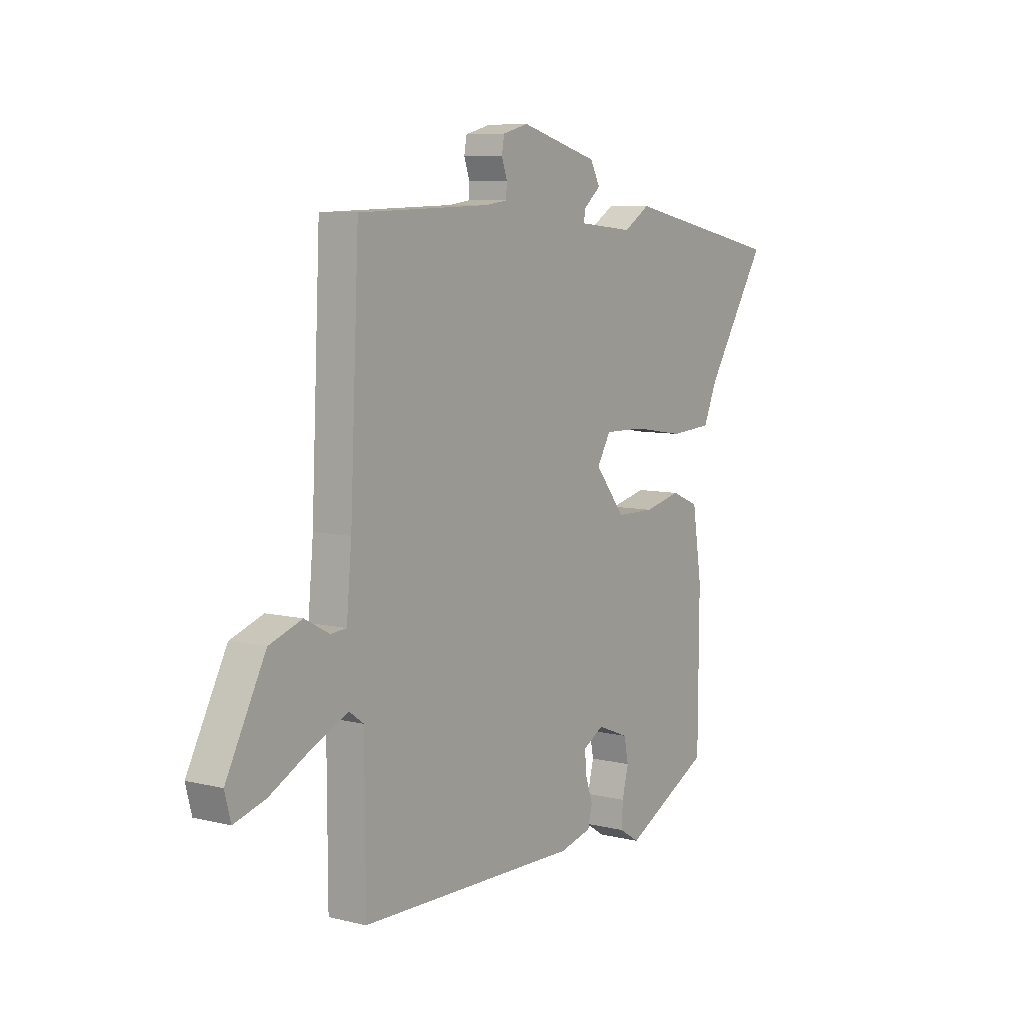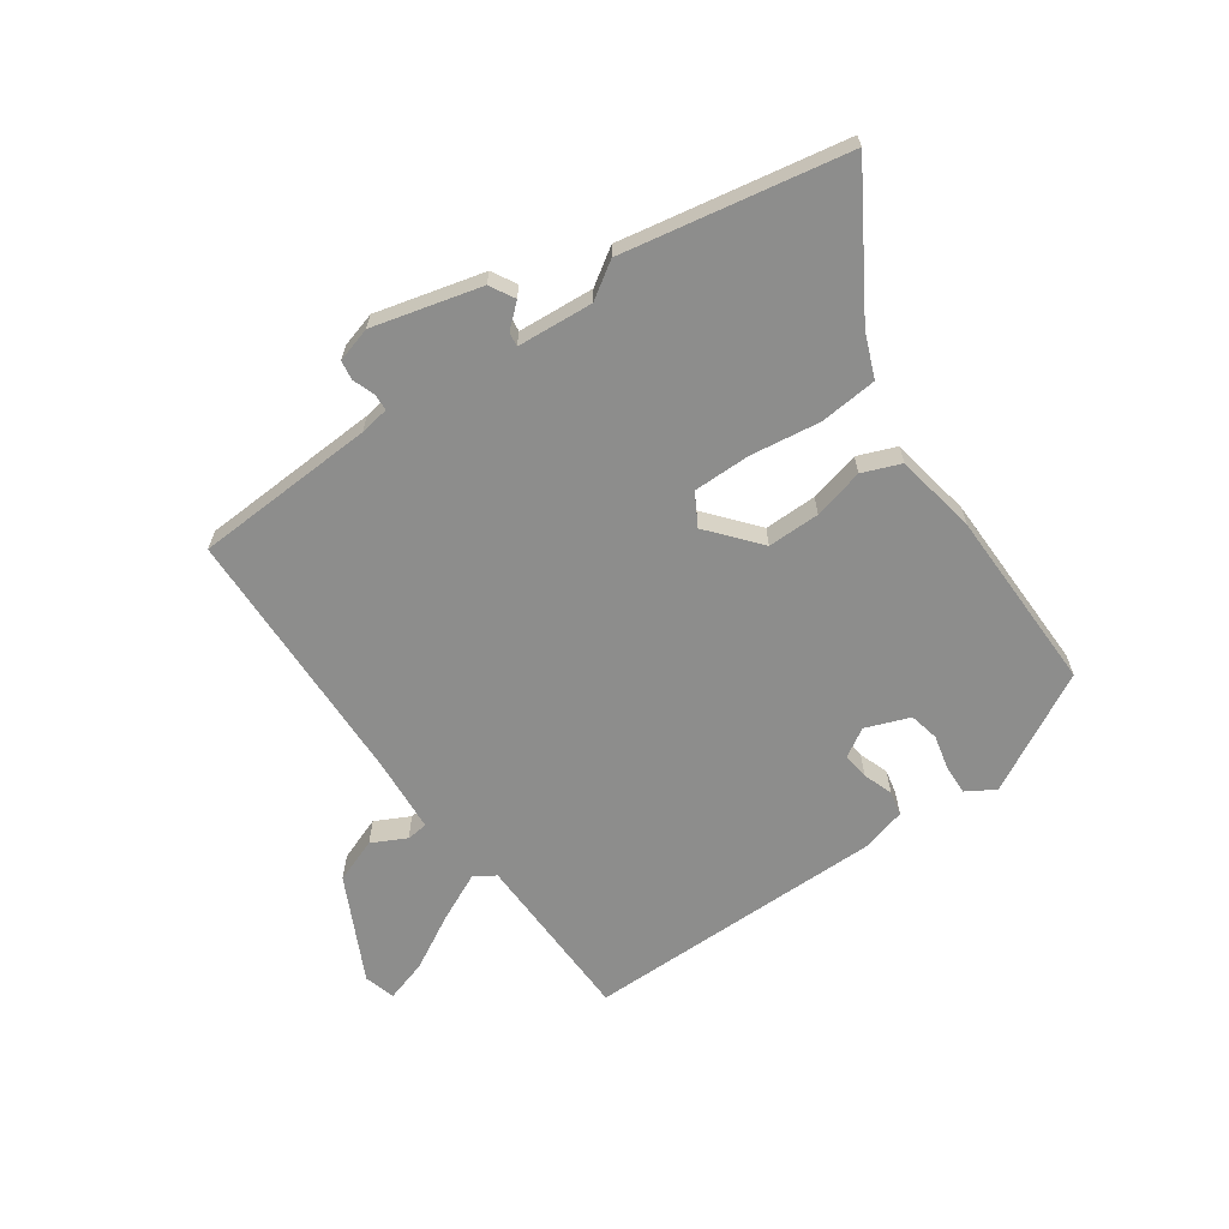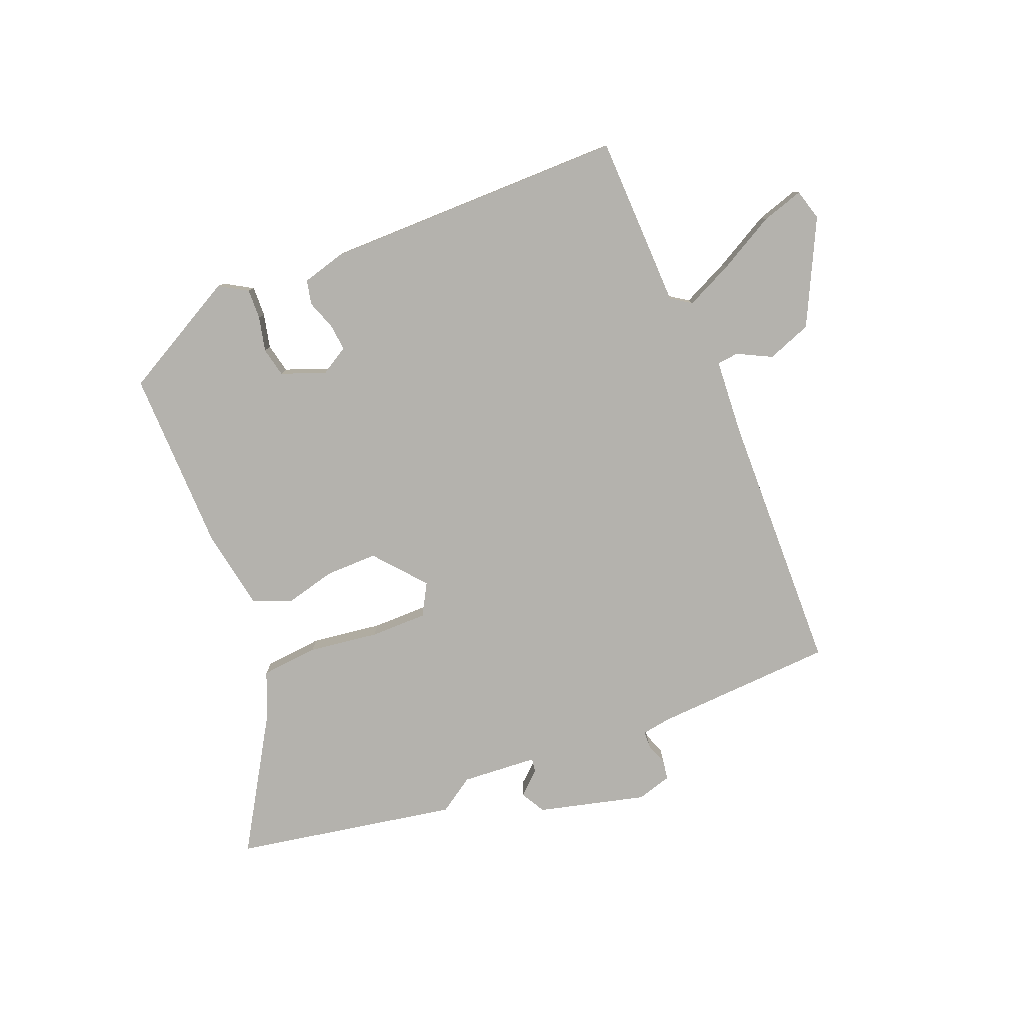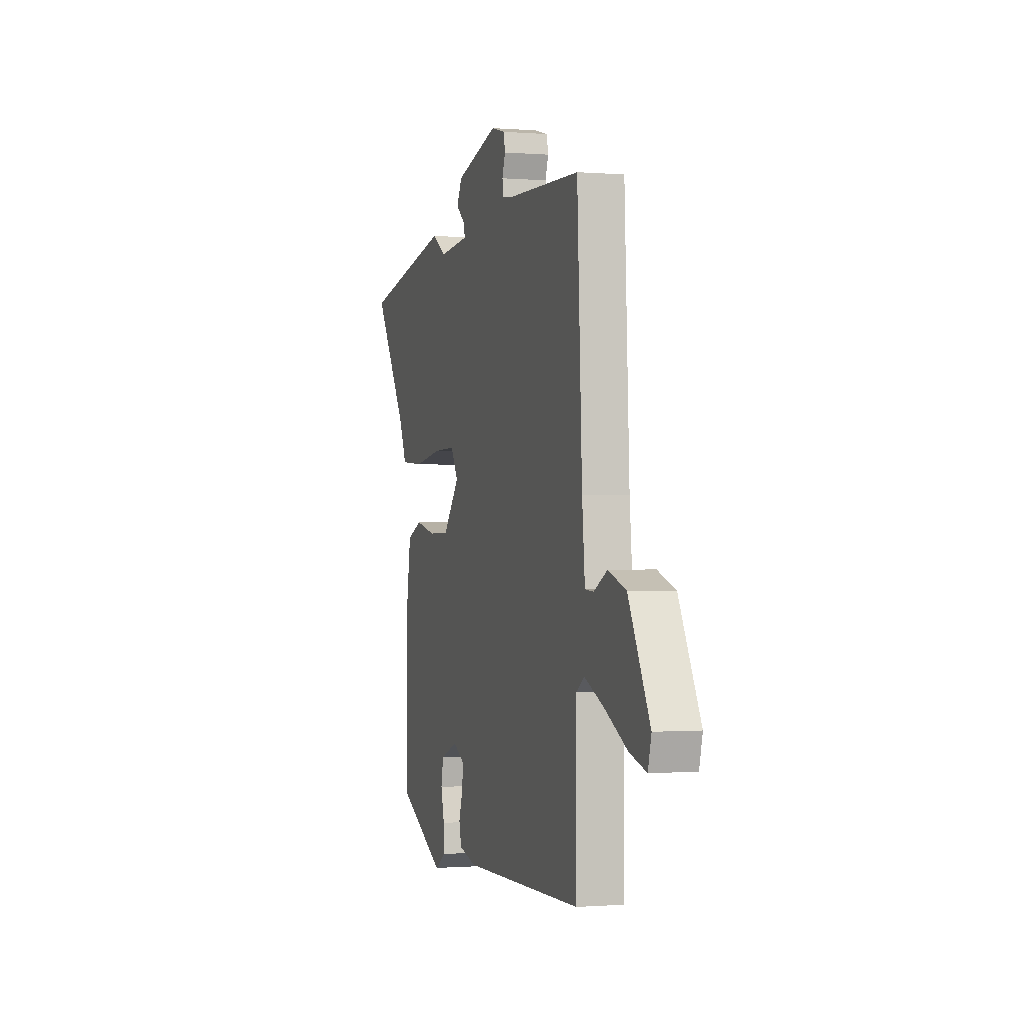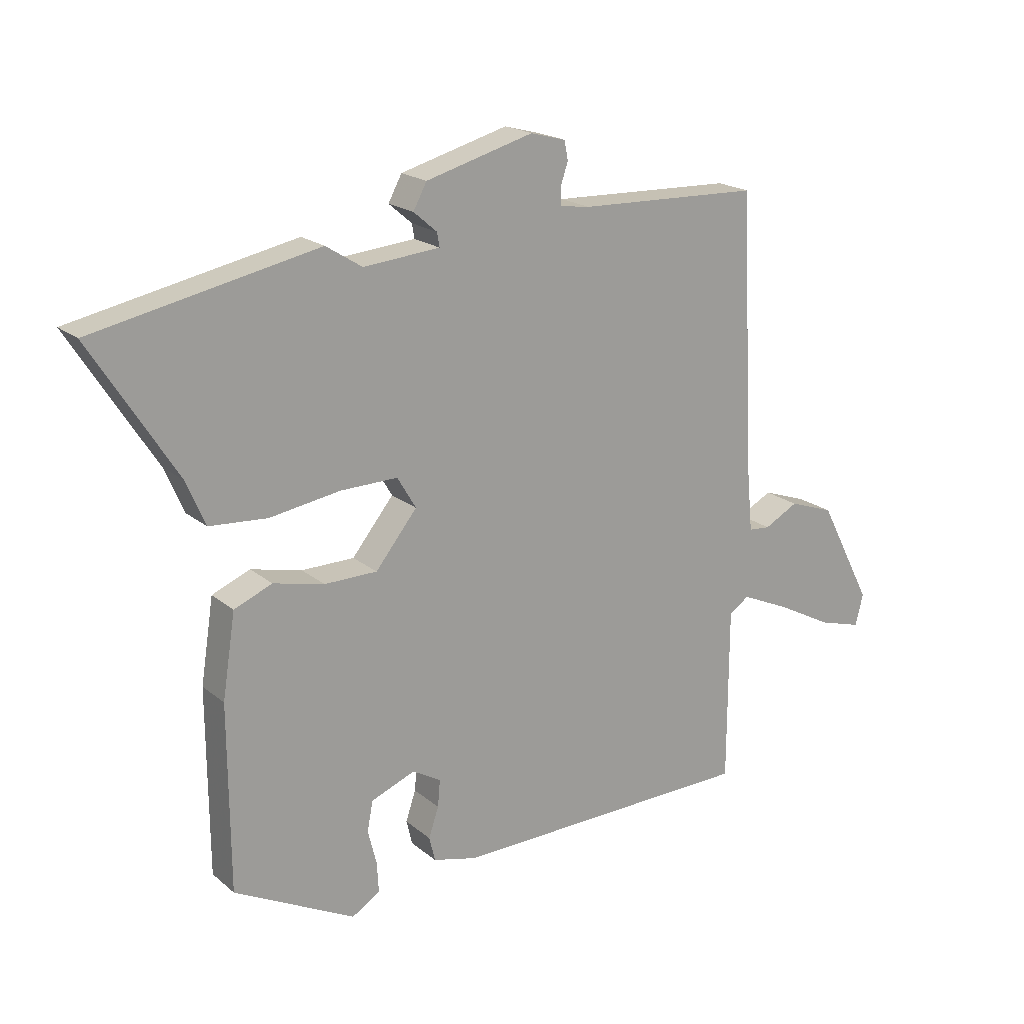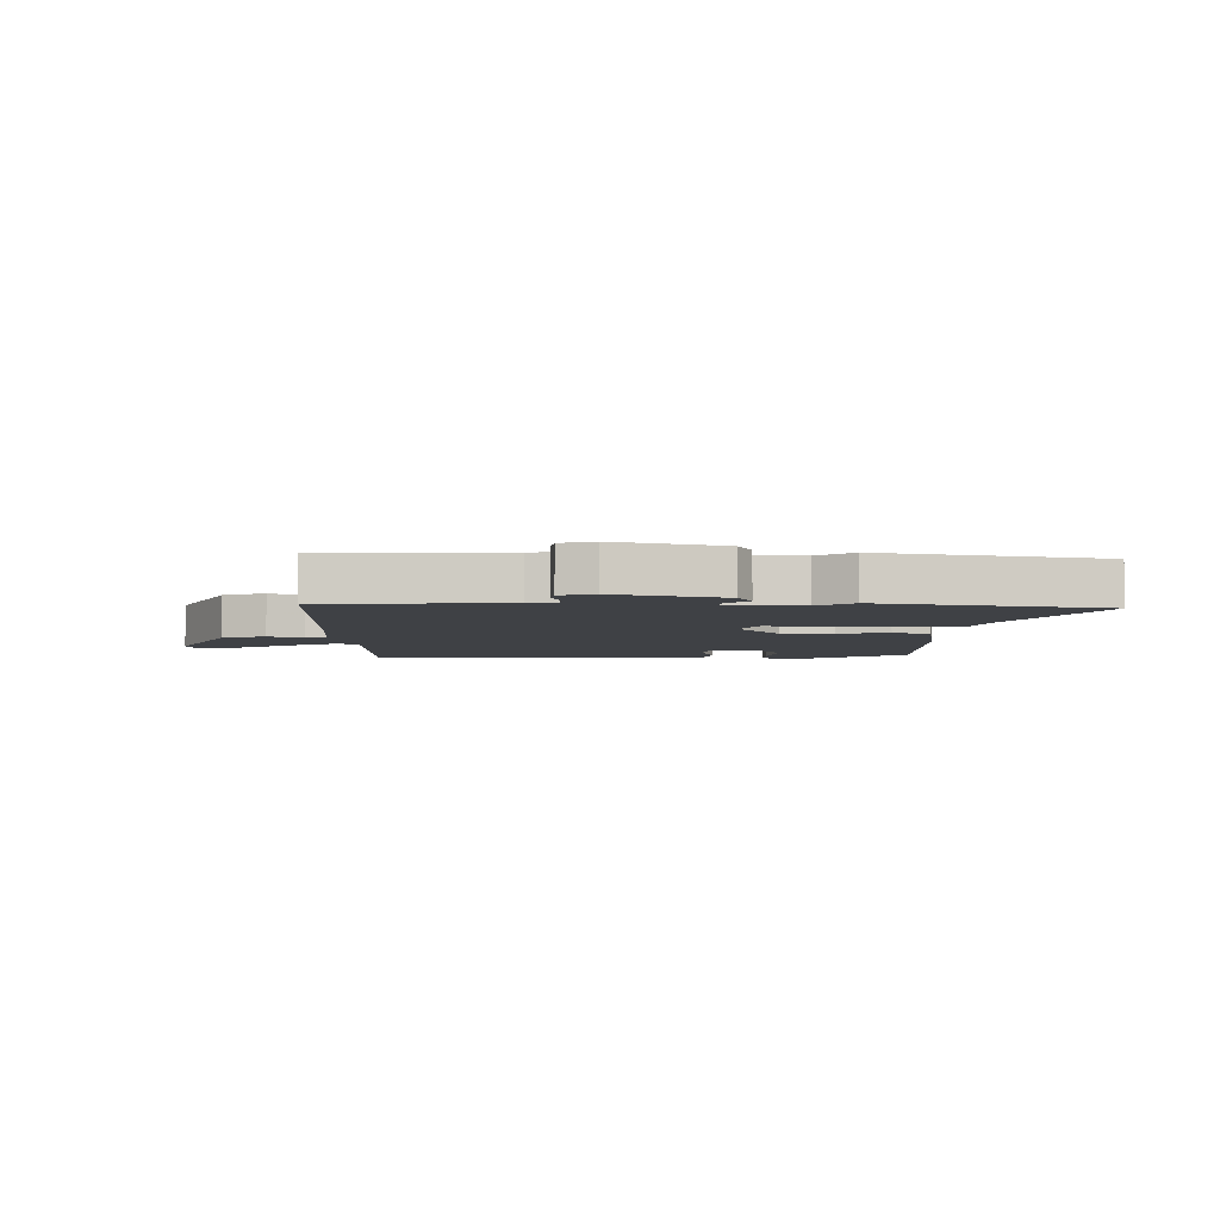
<metadata>
{"format":"obj","ext":"obj","renderer":"f3d","projection":"perspective","resolution":1024,"background":"white","views":[{"elev":7.6,"azim":-55.4,"up":"+Z"},{"elev":-64.5,"azim":36.1,"up":"+Y"},{"elev":-79.5,"azim":-156.8,"up":"+Y"},{"elev":-0.7,"azim":-106.9,"up":"+Z"},{"elev":19.4,"azim":146.1,"up":"+Z"},{"elev":-5.3,"azim":0.2,"up":"+Y"}]}
</metadata>
<code>
v -0.462 0.07 0.531
v -0.15 0.07 0.541
v -0.1 0.07 0.548
v -0.098 0.07 0.577
v -0.111 0.07 0.615
v -0.105 0.07 0.648
v -0.045 0.07 0.664
v 0.139 0.07 0.613
v 0.162 0.07 0.57
v 0.122 0.07 0.536
v 0.118 0.07 0.512
v 0.248 0.07 0.5
v 0.31 0.07 0.539
v 0.692 0.07 0.461
v 0.546 0.07 0.232
v 0.514 0.07 0.157
v 0.415 0.07 0.15
v 0.295 0.07 0.169
v 0.197 0.07 0.171
v 0.165 0.07 0.117
v 0.236 0.07 0.029
v 0.326 0.07 0.028
v 0.413 0.07 0.048
v 0.478 0.07 0.021
v 0.5 0.07 -0.121
v 0.498 0.07 -0.436
v 0.292 0.07 -0.542
v 0.244 0.07 -0.512
v 0.247 0.07 -0.46
v 0.262 0.07 -0.401
v 0.252 0.07 -0.35
v 0.177 0.07 -0.32
v 0.128 0.07 -0.348
v 0.132 0.07 -0.394
v 0.149 0.07 -0.445
v 0.139 0.07 -0.487
v 0.063 0.07 -0.506
v -0.457 0.07 -0.495
v -0.458 0.07 -0.196
v -0.492 0.07 -0.172
v -0.575 0.07 -0.209
v -0.672 0.07 -0.26
v -0.745 0.07 -0.281
v -0.759 0.07 -0.227
v -0.667 0.07 -0.05
v -0.59 0.07 -0.023
v -0.532 0.07 -0.054
v -0.495 0.07 -0.051
v -0.483 0.07 0.079
v -0.462 0 0.531
v -0.15 0 0.541
v -0.1 0 0.548
v -0.098 0 0.577
v -0.111 0 0.615
v -0.105 0 0.648
v -0.045 0 0.664
v 0.139 0 0.613
v 0.162 0 0.57
v 0.122 0 0.536
v 0.118 0 0.512
v 0.248 0 0.5
v 0.31 0 0.539
v 0.692 0 0.461
v 0.546 0 0.232
v 0.514 0 0.157
v 0.415 0 0.15
v 0.295 0 0.169
v 0.197 0 0.171
v 0.165 0 0.117
v 0.236 0 0.029
v 0.326 0 0.028
v 0.413 0 0.048
v 0.478 0 0.021
v 0.5 0 -0.121
v 0.498 0 -0.436
v 0.292 0 -0.542
v 0.244 0 -0.512
v 0.247 0 -0.46
v 0.262 0 -0.401
v 0.252 0 -0.35
v 0.177 0 -0.32
v 0.128 0 -0.348
v 0.132 0 -0.394
v 0.149 0 -0.445
v 0.139 0 -0.487
v 0.063 0 -0.506
v -0.457 0 -0.495
v -0.458 0 -0.196
v -0.492 0 -0.172
v -0.575 0 -0.209
v -0.672 0 -0.26
v -0.745 0 -0.281
v -0.759 0 -0.227
v -0.667 0 -0.05
v -0.59 0 -0.023
v -0.532 0 -0.054
v -0.495 0 -0.051
v -0.483 0 0.079
f 45 46 47
f 44 45 47
f 43 44 47
f 42 43 47
f 41 42 47
f 40 41 47 48
f 39 40 48 49
f 37 38 39
f 36 37 39
f 35 36 39
f 34 35 39
f 49 1 2
f 39 49 2
f 34 39 2
f 33 34 2
f 28 29 30
f 27 28 30
f 26 27 30
f 25 26 30
f 24 25 30
f 23 24 30
f 22 23 30 31
f 21 22 31 32
f 15 16 17 18
f 15 18 19
f 14 15 19
f 13 14 19
f 12 13 19
f 11 12 19 20
f 8 9 10
f 7 8 10
f 6 7 10
f 5 6 10
f 4 5 10
f 3 4 10 11
f 2 3 11 20
f 20 21 32 33
f 2 20 33
f 96 95 94
f 96 94 93
f 96 93 92
f 96 92 91
f 96 91 90
f 97 96 90 89
f 98 97 89 88
f 88 87 86
f 88 86 85
f 88 85 84
f 88 84 83
f 51 50 98
f 51 98 88
f 51 88 83
f 51 83 82
f 79 78 77
f 79 77 76
f 79 76 75
f 79 75 74
f 79 74 73
f 79 73 72
f 80 79 72 71
f 81 80 71 70
f 67 66 65 64
f 68 67 64
f 68 64 63
f 68 63 62
f 68 62 61
f 69 68 61 60
f 59 58 57
f 59 57 56
f 59 56 55
f 59 55 54
f 59 54 53
f 60 59 53 52
f 69 60 52 51
f 82 81 70 69
f 82 69 51
f 1 50 51 2
f 2 51 52 3
f 3 52 53 4
f 4 53 54 5
f 5 54 55 6
f 6 55 56 7
f 7 56 57 8
f 8 57 58 9
f 9 58 59 10
f 10 59 60 11
f 11 60 61 12
f 12 61 62 13
f 13 62 63 14
f 14 63 64 15
f 15 64 65 16
f 16 65 66 17
f 17 66 67 18
f 18 67 68 19
f 19 68 69 20
f 20 69 70 21
f 21 70 71 22
f 22 71 72 23
f 23 72 73 24
f 24 73 74 25
f 25 74 75 26
f 26 75 76 27
f 27 76 77 28
f 28 77 78 29
f 29 78 79 30
f 30 79 80 31
f 31 80 81 32
f 32 81 82 33
f 33 82 83 34
f 34 83 84 35
f 35 84 85 36
f 36 85 86 37
f 37 86 87 38
f 38 87 88 39
f 39 88 89 40
f 40 89 90 41
f 41 90 91 42
f 42 91 92 43
f 43 92 93 44
f 44 93 94 45
f 45 94 95 46
f 46 95 96 47
f 47 96 97 48
f 48 97 98 49
f 49 98 50 1

</code>
